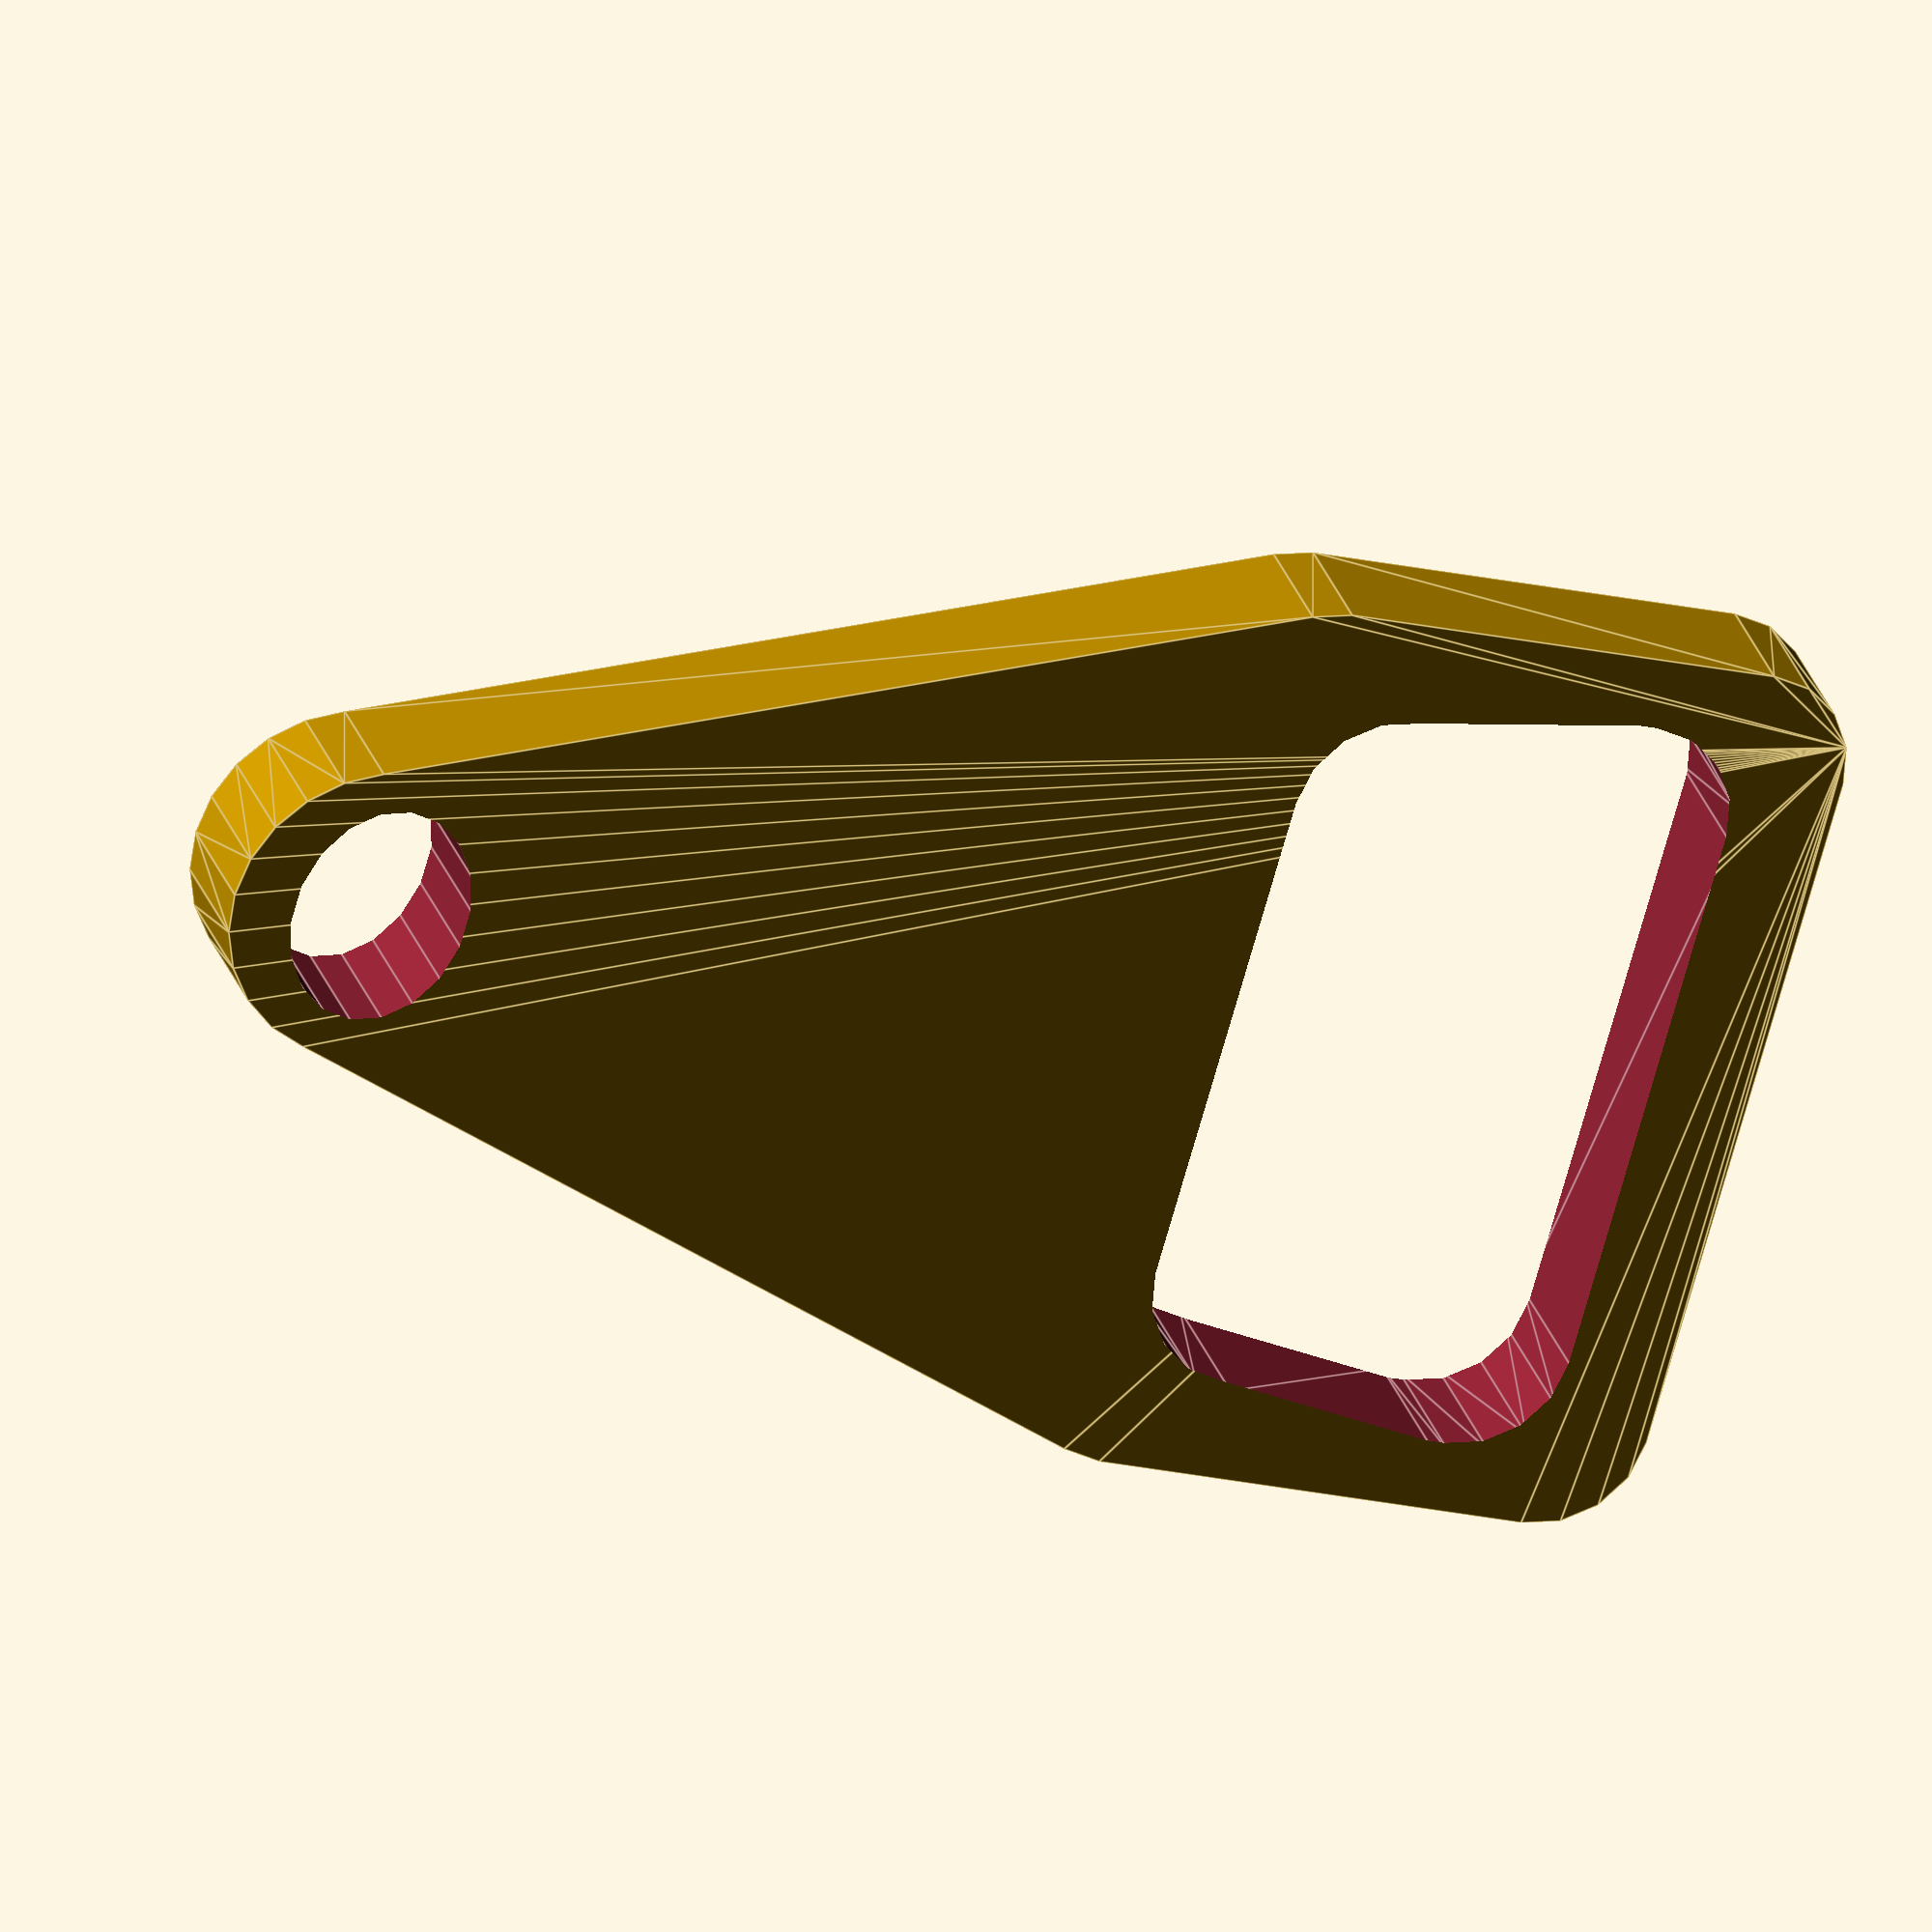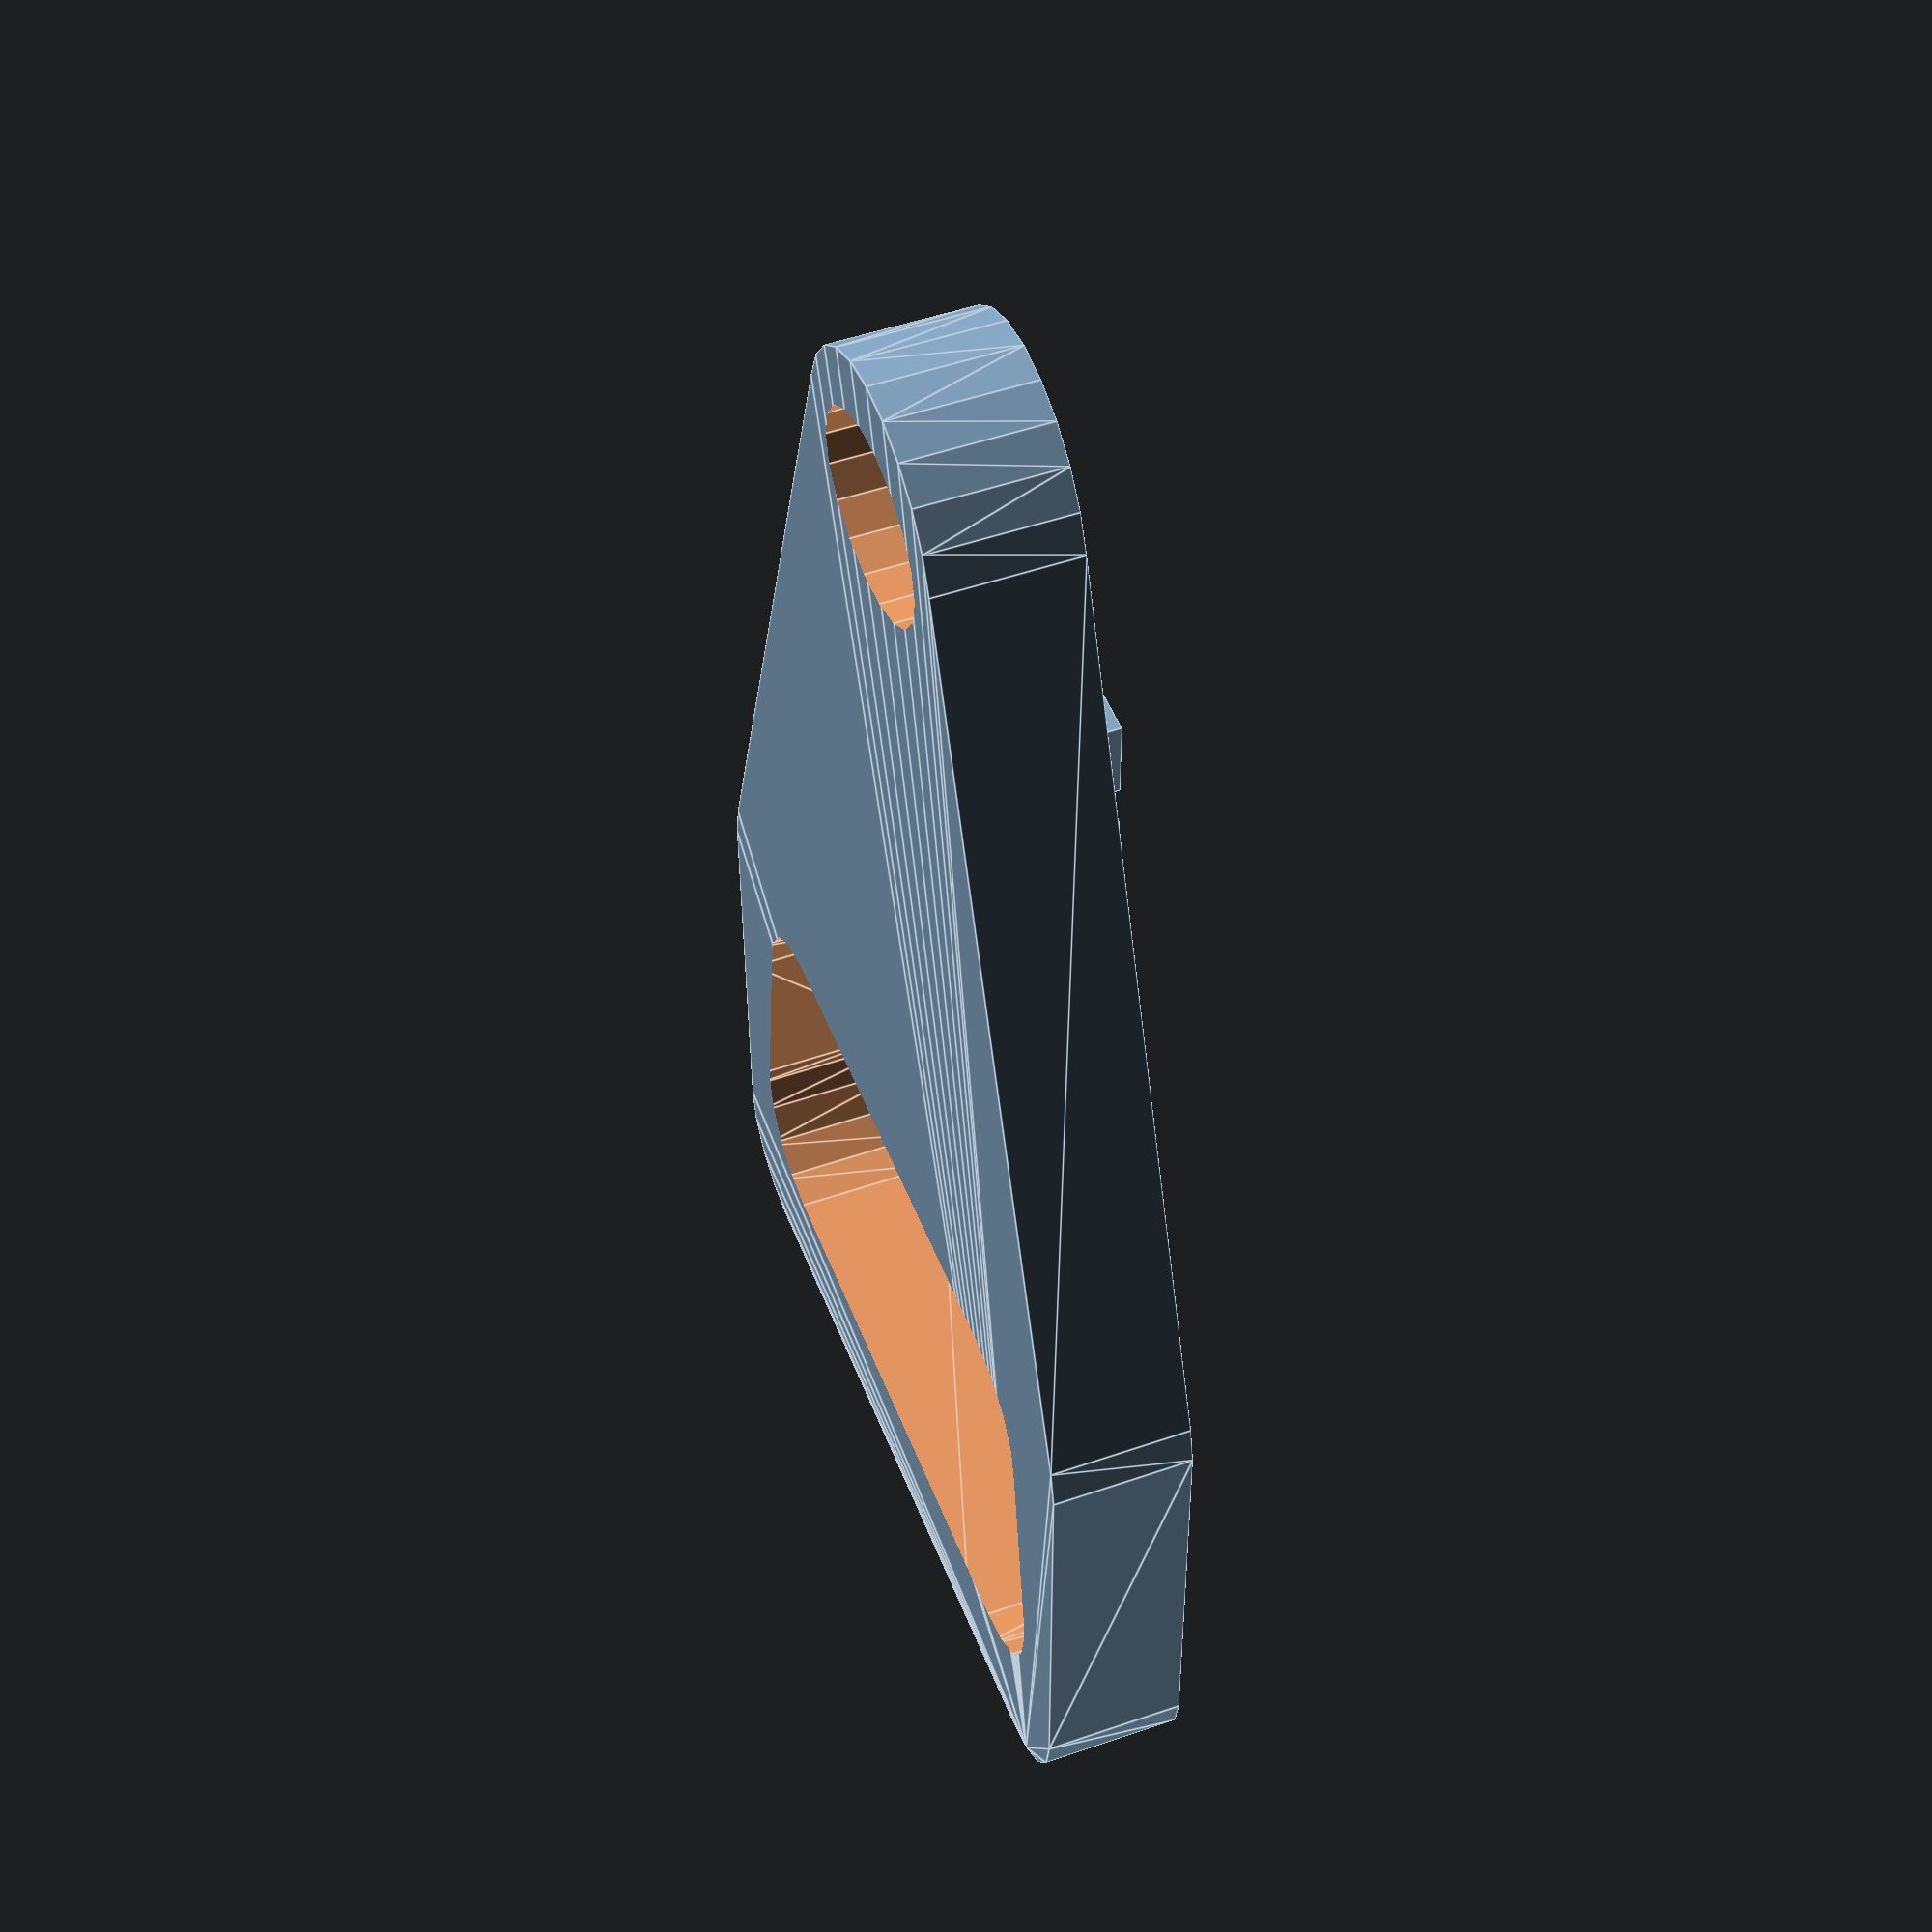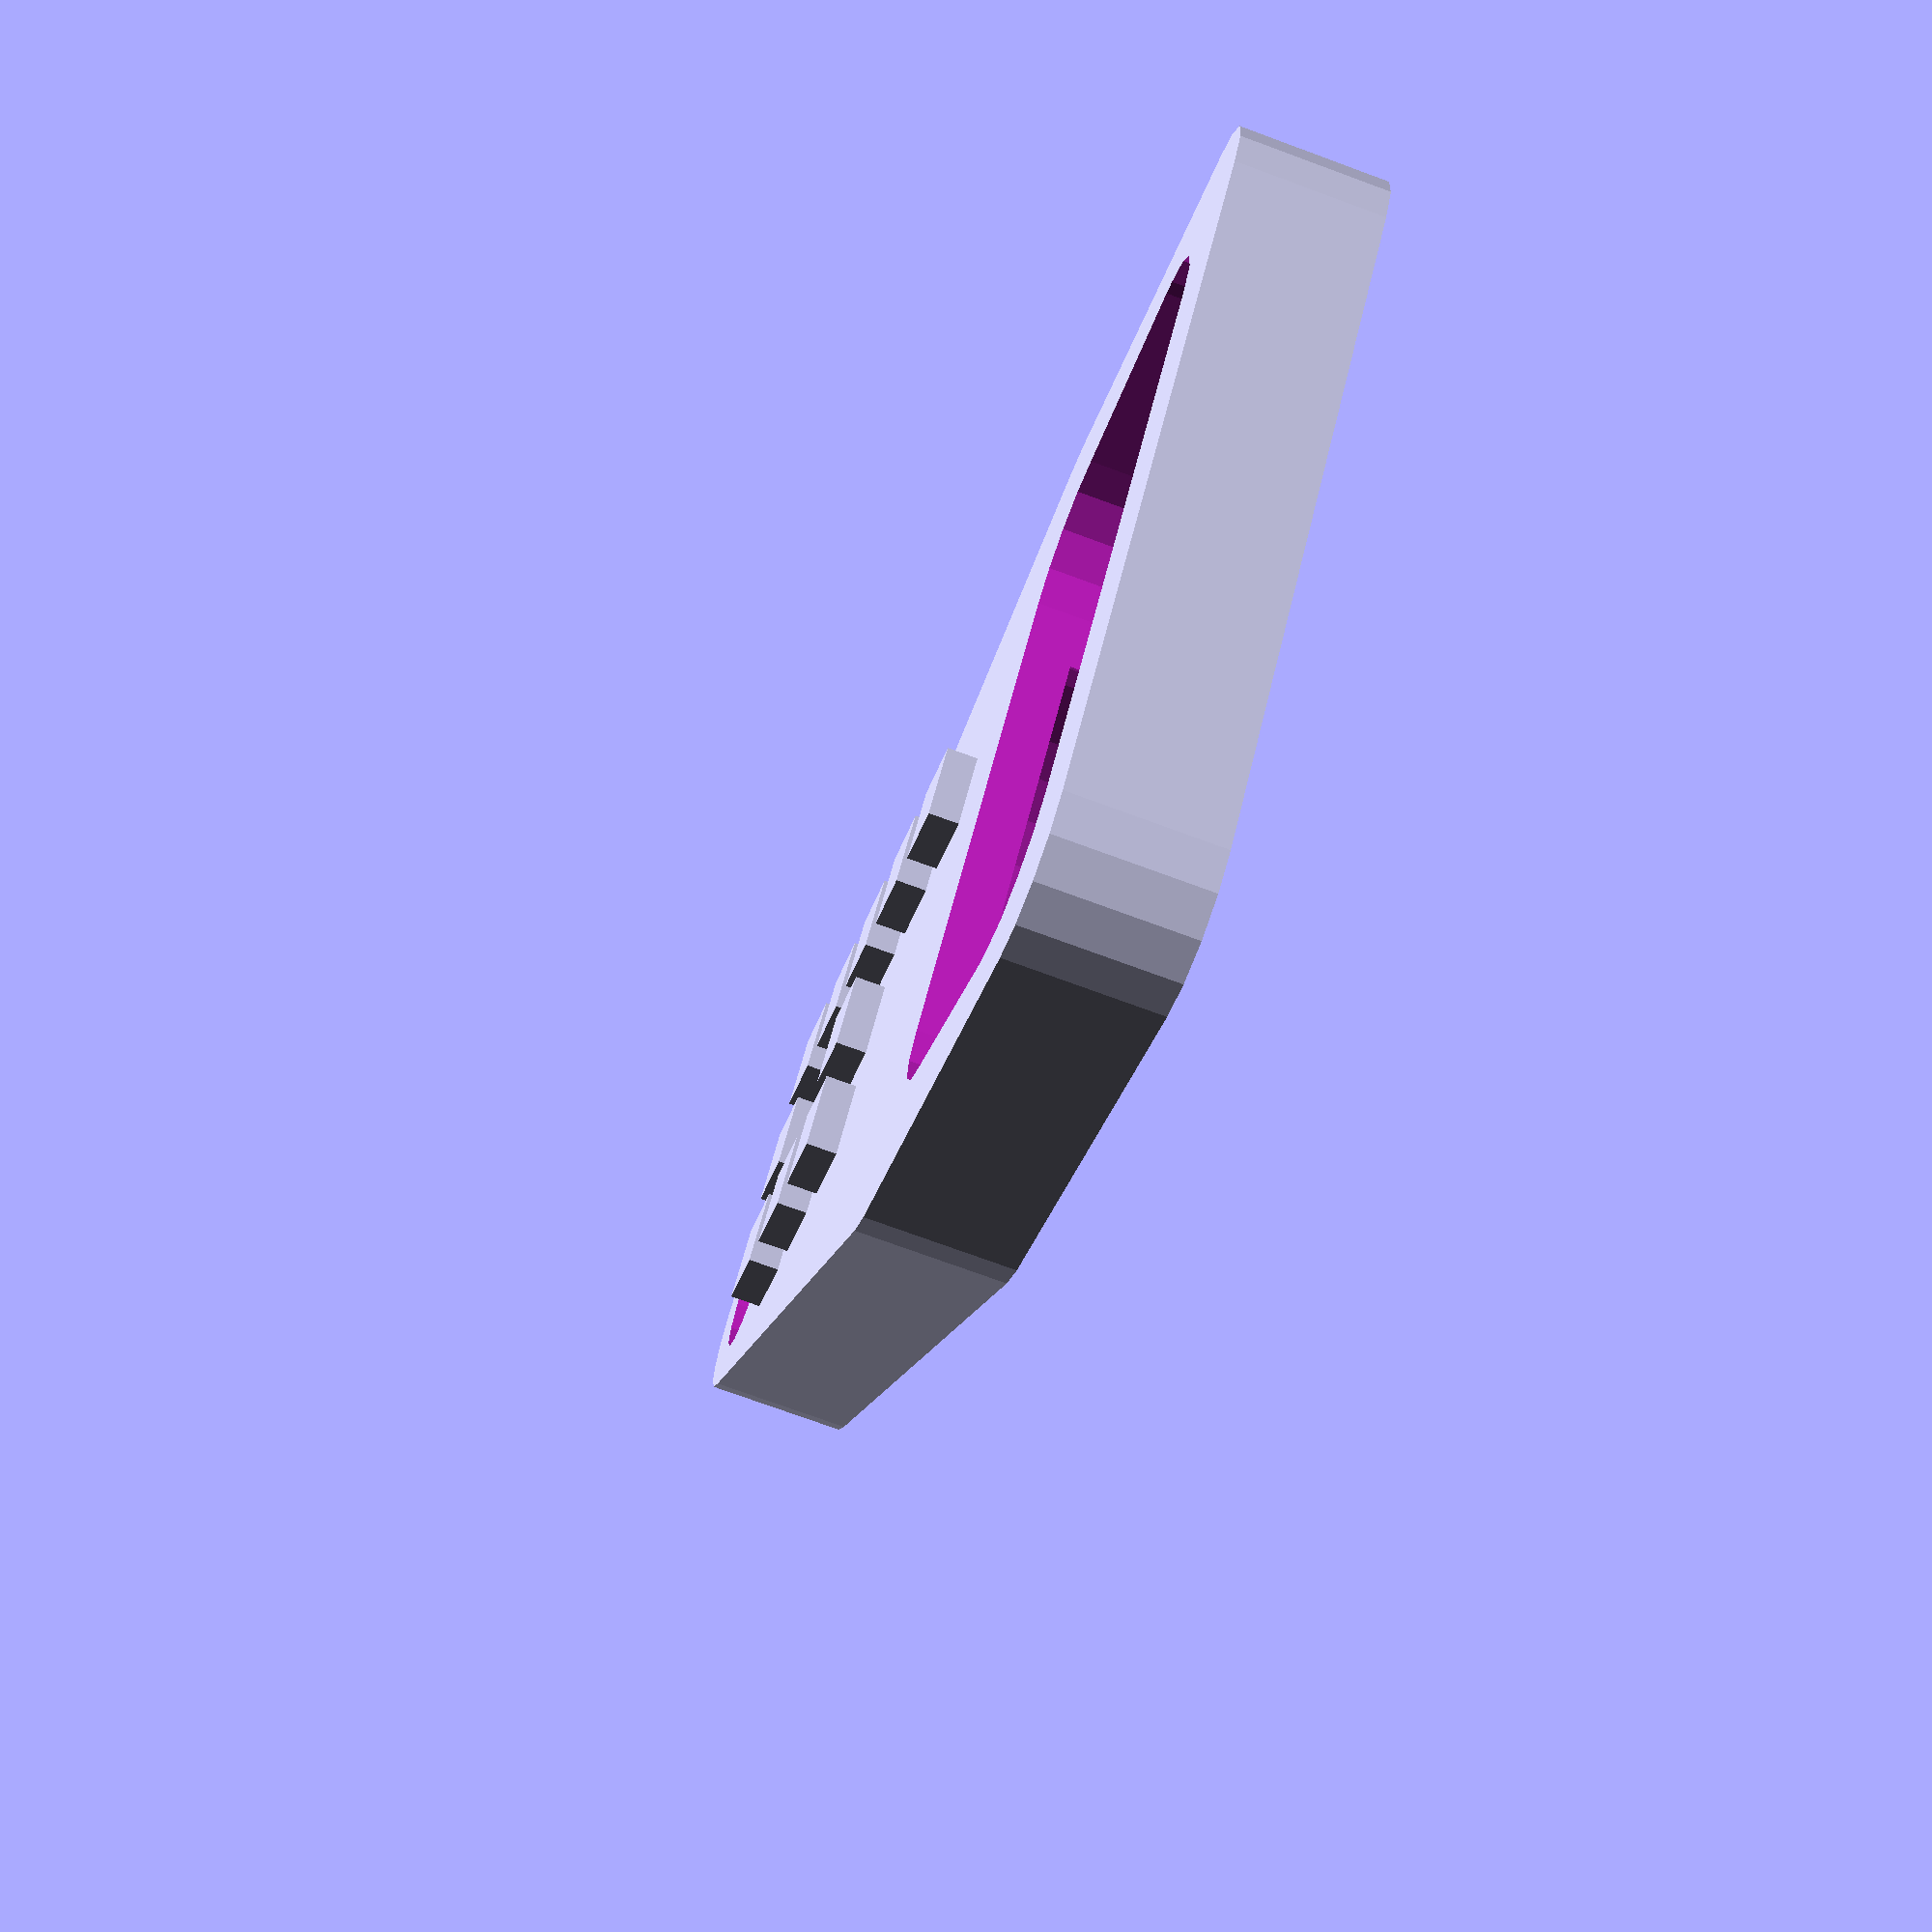
<openscad>
/**
 * Coin bottle opener
 * Designed by Niek Blankers <niek@niekproductions.com>
 * 
 * Set fill to 90-100% for best results.
 * Insert coin during printing!
 * 
 */

/**
 * 5 cent euro coin:
 * Diameter: 21.3
 * Thickness: 1.7
 *
 * 10 cent euro coin:
 * Diameter: 19.8 
 * Thickness: 2.0
 *
 * 20 cent euro coin:
 * Diameter: 22.3
 * Thickness: 2.2
 *
 * 50 cent euro coin:
 * Diameter: 24.3
 * Thickness: 2.4
 * 
 * US penny:
 * Diameter: 19.1
 * Thickness: 1.6
 *
 * US nickel:
 * Diameter: 21.2
 * Thickness: 2.0
 *
 * US dime:
 * Diameter: 17.9
 * Thickness: 1.4
 *
 * US quarter:
 * Diameter: 24.3
 * Thickness: 1.8
 *
 * US 50 cent:
 * Diameter: 30.6
 * Thickness: 2.2
 */

// Coin diameter
coinDiameter = 21.3; // [21.3:0.05 euro, 19.8:0.10 euro, 22.3:0.20 euro, 24.3:0.50 euro, 19.1:US penny, 21.2:US nickel, 17.9:US dime, 24.3:US quarter, 30.6:US 50 cent]

// Coin thickness
coinThickness = 1.7; // [1.7:0.05 euro, 2.0:0.10 euro, 2.2:0.20 euro, 2.4:0.50 euro, 1.6:US penny, 2.0:US nickel, 1.4:US dime, 1.8:US quarter, 2.2:US 50 cent]

// Coin clearance
coinClearance = 0.4;

// Coin offset from center
coinOffset = 5; // [0:10]

// Coin angle
coinAngle = 0; // [0:15]

// Opener width
width=45; // [40:100]

// Opener length
length=85; // [65:100]

// Opener height
height=7; // [5:20]

// Front opener width
frontWidth=45; // [45:105]

// Back opener width
backWidth = 15; // [10:100]

// Edge width
edgeWidth=5; // [2:20]

// Edge round radius
roundRadius=5; // [0:10]

// Logo cube size (WxLxH)
cubeSize = [4,4,1.5];

// Logo cube spacing
cubeSpacing = 6; // [1:10]

// For the Bitmap
bits=[
	[1,0,0],
	[1,0,0],
	[1,1,1],
	[1,0,1],
	[1,1,1]
];

openingWidth=width-(edgeWidth*2);
openingLength=16-coinOffset+coinDiameter/2;
openingHeight=height;
frontOpeningWidth=openingWidth+3;

frontLength = openingLength+edgeWidth*2;

chainHole = backWidth-4; //Keychain hole diameter

module handle(){
		hull(){
				translate([-(frontWidth-width)/2,0,0]) roundedRect([frontWidth,frontLength/2,height], roundRadius);
				translate([0,frontLength/2,0]) roundedRect([width,frontLength/2,height], roundRadius);
				translate([width/2,length-backWidth,height/2]) cylinder(h=height, r=backWidth/2, center=true);
		}
}

module opener(){
	difference(){
		union(){
			handle();
			translate([width/2 + (cubeSpacing*((len(bits[1])-1)/2)),frontLength + (length-frontLength)/((length-frontLength)/cubeSize[1]),height+cubeSize[2]/2]) rotate(a=[0,0,180]) drawBitmap(bits, cubeSpacing, cubeSize);
		}

		translate([(width/2)-(openingWidth/2),edgeWidth,-1]) hull(){
			translate([-(frontOpeningWidth-openingWidth)/2,0,0]) roundedRect([frontOpeningWidth,openingLength/2,openingHeight+2], roundRadius);
			translate([0,openingLength/2,0]) roundedRect([openingWidth,openingLength/2,openingHeight+2], roundRadius);
		}

		translate([width/2,edgeWidth+openingLength+coinOffset,height/2]) rotate(a=-coinAngle,v=[1,0,0]){
			cylinder(h = coinThickness+coinClearance*2, r = (coinDiameter+coinClearance)/2, center = true);
		}

		translate([width/2,length-backWidth,height/2]) scale([1.0,0.8,1.0]) cylinder(h=height+1, r=chainHole/2, center=true);

	}	

}

opener();


module roundedRect(size, radius) { // from http://www.thingiverse.com/thing:9347/#comments
	x = size[0];
	y = size[1];
	z = size[2];
	
	linear_extrude(height=z)
		hull() {
			translate([radius, radius, 0])
			circle(r=radius);
	
			translate([x - radius, radius, 0])
			circle(r=radius);
	
			translate([x - radius, y - radius, 0])
			circle(r=radius);
	
			translate([radius, y - radius, 0])
			circle(r=radius);
	}
}

/**
 * drawBitmap module
 * By Niek Blankers <niek@niekproductions.com>
 *
 * @param	array		bits			Bitmap array
 * @param	decimal	cubeSpacing	
 * @param	decimal	cubeSize
 *
 * Example:
 *
	bits=[
	[1,0,0,1,0,1,0,1,1,1,0,1,0,0,1],
	[1,1,0,1,0,1,0,1,0,0,0,1,0,1,0],
	[1,0,1,1,0,1,0,1,1,0,0,1,1,0,0],
	[1,0,0,1,0,1,0,1,0,0,0,1,0,1,0],
	[1,0,0,1,0,1,0,1,1,1,0,1,0,0,1]
	];
	cubeSize = 4;
	cubeSpacing = 5;

	drawBitmap(bits, cubeSpacing, cubeSize);
 *
 */

module drawBitmap(bits, cubeSpacing, cubeSize){
	rotate(a=180, v=[1,0,0]){
		for(i=[0:len(bits)-1]){
			translate([0,i*cubeSpacing,0]){
				for(x=[0:len(bits[i])-1]){
					translate([x*cubeSpacing,0,0]) cube(size = bits[i][x]*cubeSize, center = true);
				}
			}
		}
	}
}
</openscad>
<views>
elev=333.6 azim=73.9 roll=164.5 proj=o view=edges
elev=129.7 azim=180.6 roll=290.8 proj=p view=edges
elev=73.9 azim=310.1 roll=69.8 proj=p view=solid
</views>
